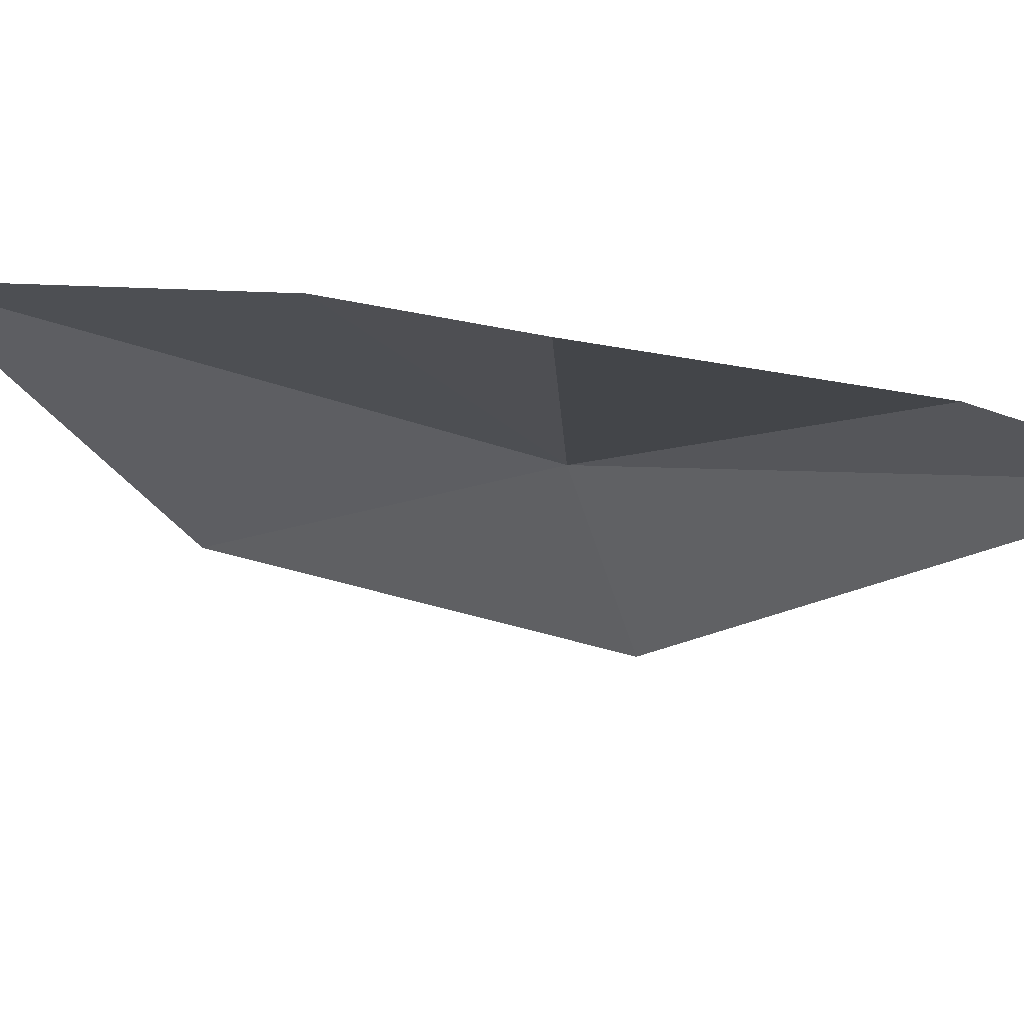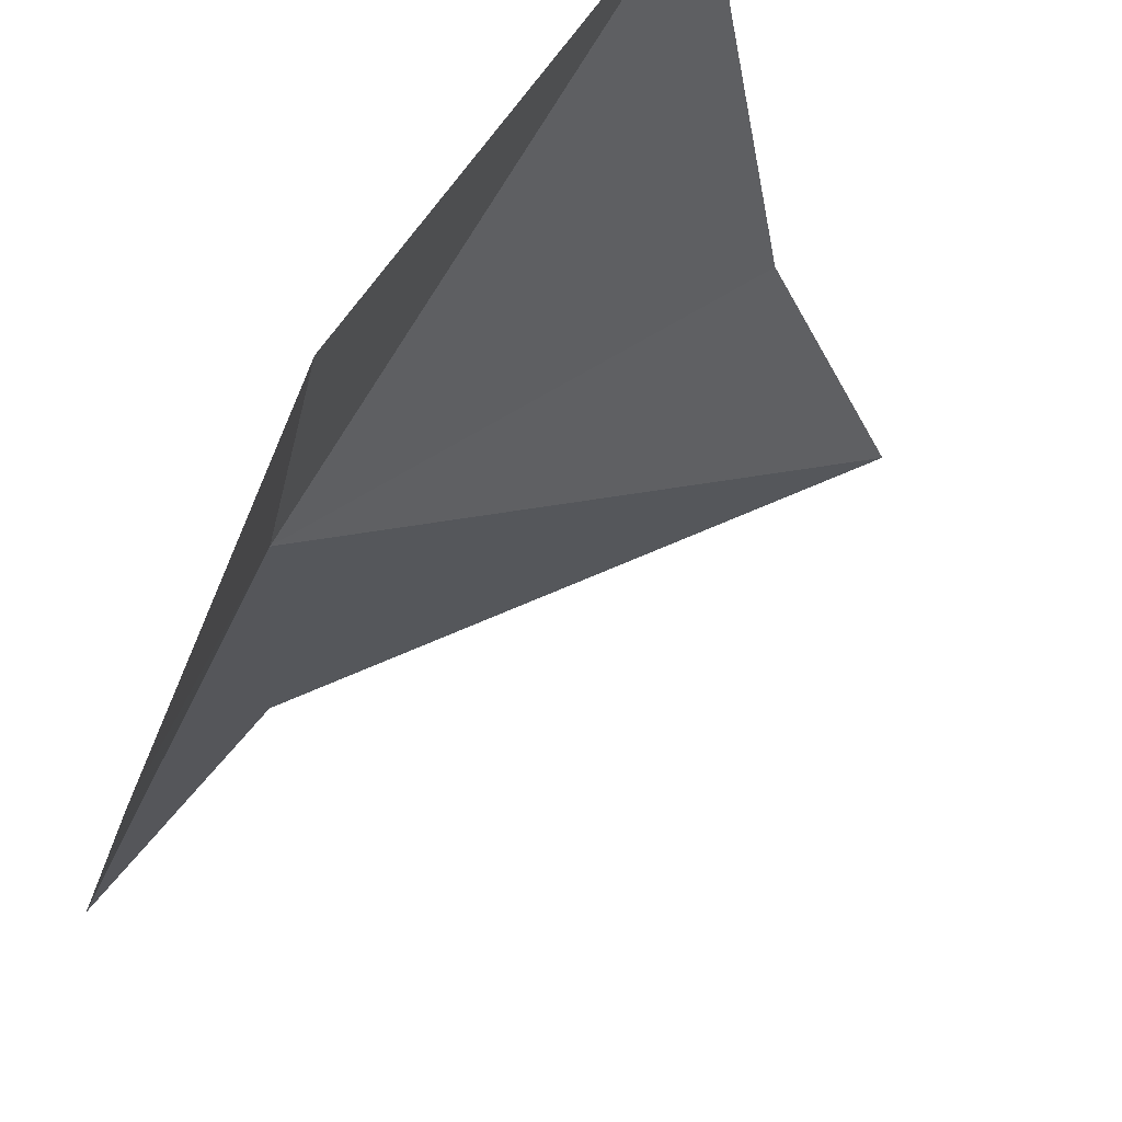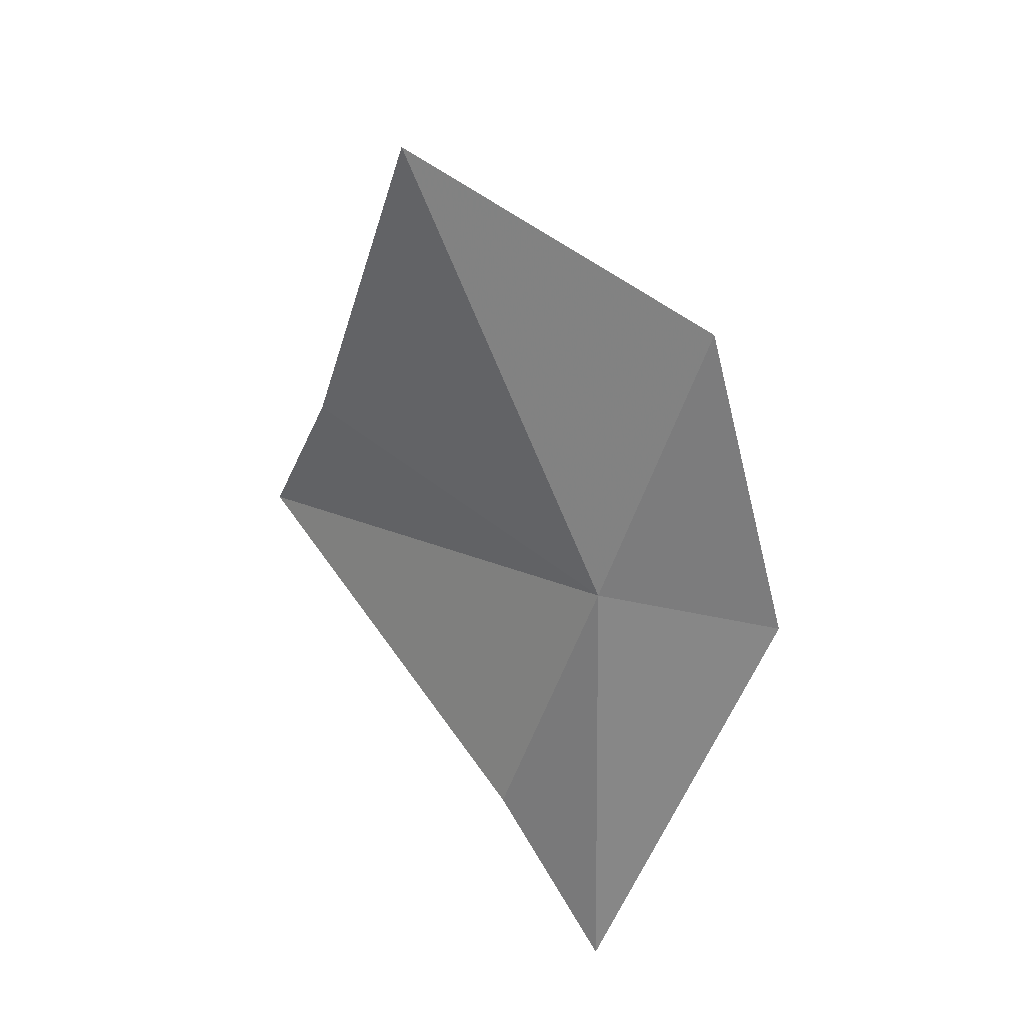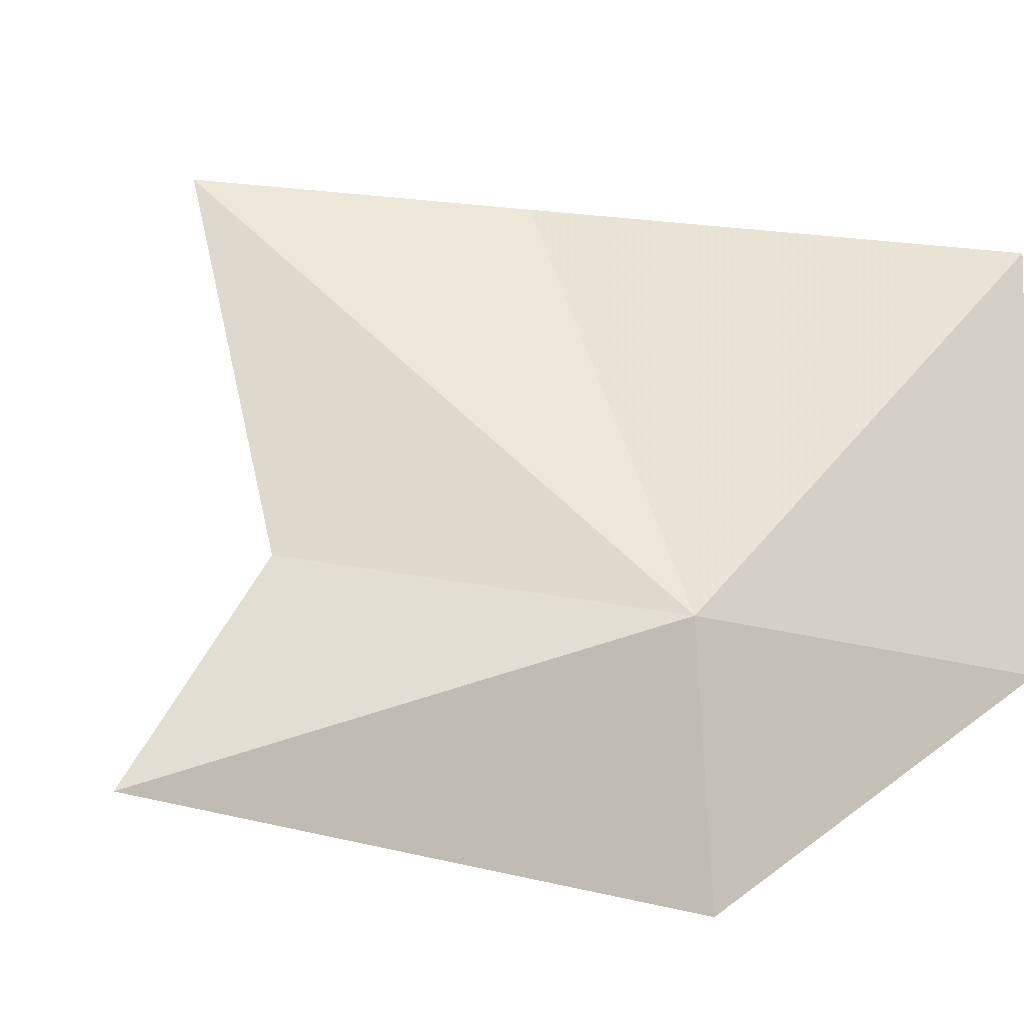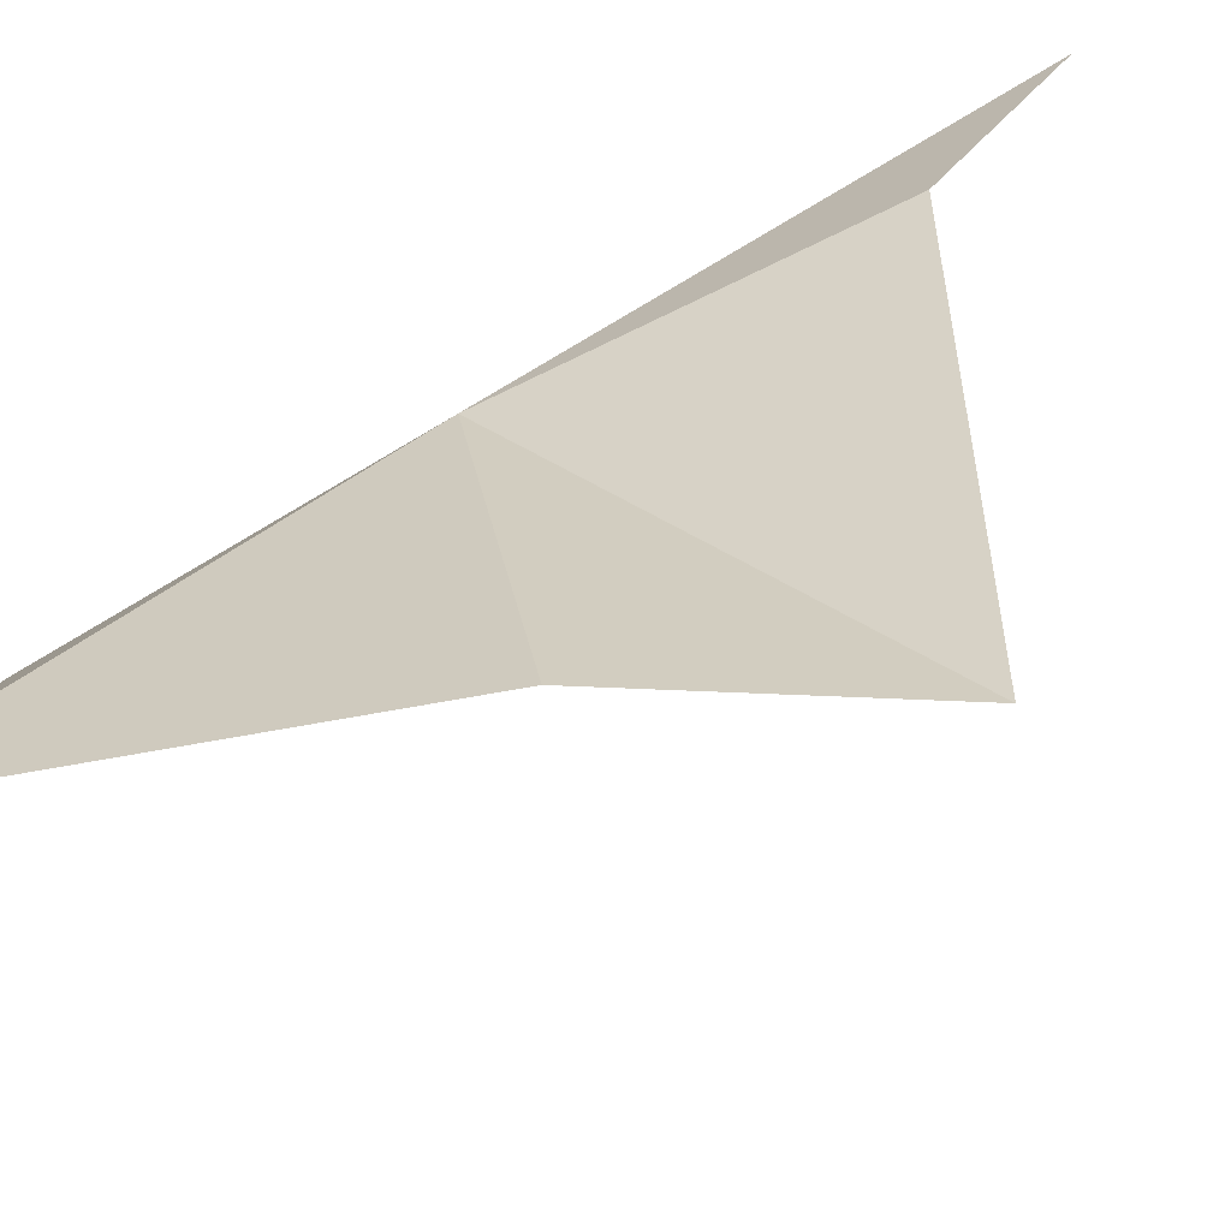
<metadata>
{"format":"obj","ext":"obj","renderer":"f3d","projection":"perspective","resolution":1024,"background":"white","views":[{"elev":19.5,"azim":104.1,"up":"+Y"},{"elev":-37.4,"azim":-14.3,"up":"+Y"},{"elev":33.3,"azim":-110.3,"up":"+Z"},{"elev":17.0,"azim":-128.5,"up":"+Y"},{"elev":58.3,"azim":60.6,"up":"+Y"}]}
</metadata>
<code>
v -9.133 -3.425 1.335
v -8.815 -3.206 1.445
v -8.975 -3.264 1.823
v -9.161 -3.533 1.653
v -9.08 -3.332 1.022
v -8.667 -3.18 1.237
v -9.206 -3.613 1.292
v -9.183 -3.414 0.838
f 1 3 2
f 1 4 3
f 1 6 5
f 1 2 6
f 1 7 4
f 1 5 8
f 1 8 7

</code>
